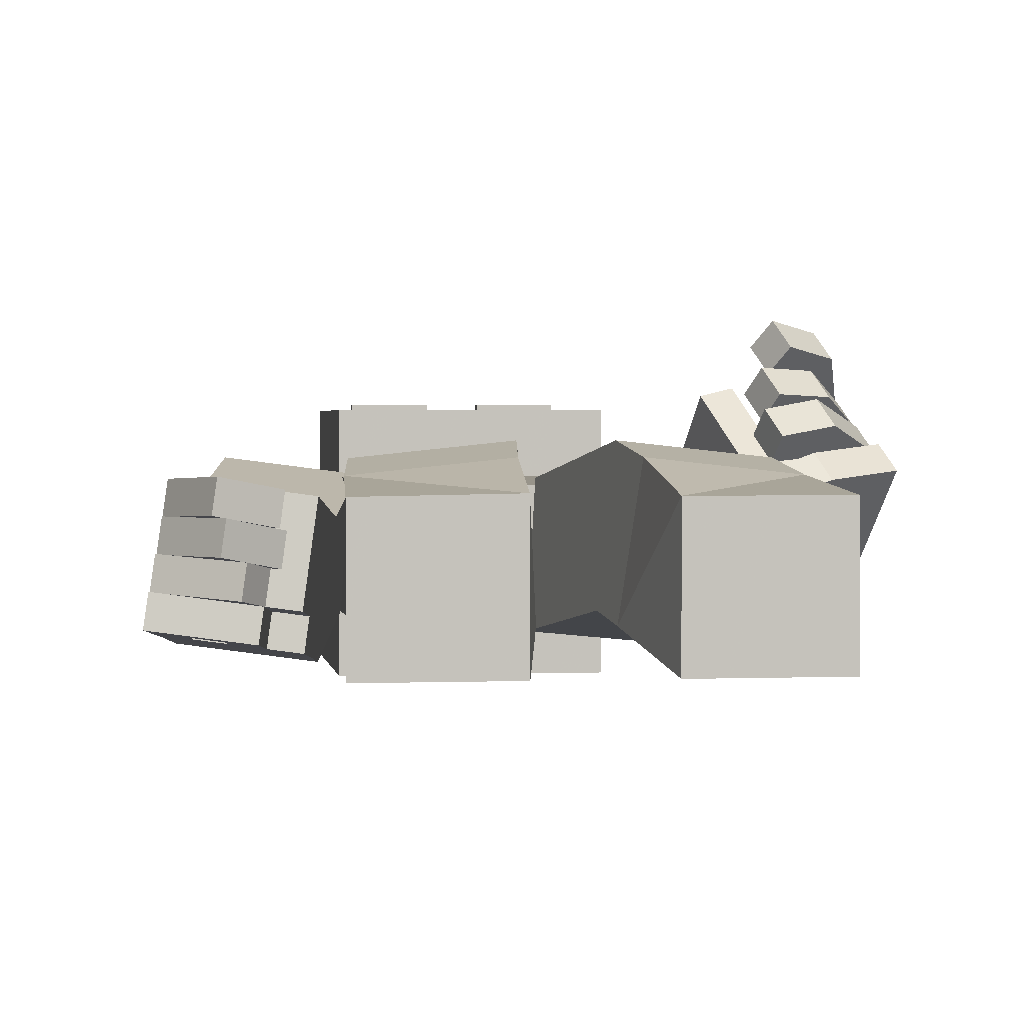
<metadata>
{"format":"obj","ext":"obj","renderer":"f3d","projection":"perspective","resolution":1024,"background":"white","views":[{"elev":1.8,"azim":-8.0,"up":"+Z"}]}
</metadata>
<code>
o Player_Char
v -0.072 1.48 0.144
v -0.072 1.48 0
v -0.072 1.456 0
v -0.072 1.456 0.144
v 0.072 1.48 0
v 0.072 1.48 0.144
v 0.072 1.456 0.144
v 0.072 1.456 0
v -0.18 1.594 0.2388
v -0.06 1.594 0.2388
v -0.06 1.6 0.2388
v -0.18 1.6 0.2388
v -0.18 1.72 0.2388
v -0.06 1.72 0.2388
v -0.06 1.726 0.2388
v -0.18 1.726 0.2388
v 0.06 1.594 0.2388
v 0.18 1.594 0.2388
v 0.18 1.6 0.2388
v 0.06 1.6 0.2388
v 0.06 1.72 0.2388
v 0.18 1.72 0.2388
v 0.18 1.726 0.2388
v 0.06 1.726 0.2388
v -0.192 1.708 0.252
v -0.048 1.708 0.252
v -0.048 1.744 0.252
v -0.192 1.744 0.252
v 0.048 1.708 0.252
v 0.192 1.708 0.252
v 0.192 1.744 0.252
v 0.048 1.744 0.252
v -0.048 1.708 0.24
v -0.048 1.744 0.24
v -0.192 1.744 0.24
v -0.192 1.708 0.24
v 0.192 1.708 0.24
v 0.192 1.744 0.24
v 0.048 1.744 0.24
v 0.048 1.708 0.24
v -0.132 1.576 0.228
v -0.132 1.444 0.228
v -0.132 1.444 0
v -0.132 1.576 0
v 0.144 1.444 0
v 0.144 1.576 0
v 0.144 1.444 0.228
v 0.144 1.576 0.228
v 0.06 1.54 0.24
v 0 1.54 0.24
v 0 1.54 0.228
v 0.06 1.54 0.228
v -0.12 1.48 0.24
v -0.06 1.48 0.24
v -0.06 1.48 0.228
v -0.12 1.48 0.228
v 0.4659 0.999 0.2176
v 0.491 0.918 0.2152
v 0.4702 0.9547 0.2578
v 0.5483 0.9225 0.2392
v 0.5275 0.9593 0.2819
v 0.4912 0.8458 0.3619
v 0.512 0.809 0.3192
v 0.4675 0.8341 0.276
v 0.4274 0.7409 0.3366
v 0.3983 0.7729 0.2949
v 0.4467 0.8708 0.3186
v 0.3775 0.8096 0.3375
v 0.4065 0.7776 0.3792
v 0.2976 0.948 0.1793
v 0.36 0.8379 0.05139
v 0.3686 0.7493 0.1319
v 0.3061 0.8594 0.2598
v 0.4162 0.8549 0.06414
v 0.4247 0.7663 0.1446
v 0.3537 0.965 0.1921
v 0.3623 0.8764 0.2725
v 0.3236 0.235 0.143
v 0.34 -4e-06 0.12
v 0.34 -4e-06 -0.12
v 0.2935 0.2691 -0.09268
v 0.2278 1.404 -0.122
v 0.3045 1.18 -0.1604
v 0.2677 1.128 0.07098
v 0.1911 1.352 0.1094
v 0.08739 0.2012 0.1683
v 0.1 -4e-06 0.12
v 0.1 -4e-06 -0.12
v 0.01155 0.7037 0.1305
v 0.04903 0.4697 0.1683
v 0.2853 0.5034 0.143
v 0.2478 0.7375 0.1052
v 0.2284 0.6963 -0.1305
v -0.007815 0.6625 -0.1052
v 0.05727 0.2353 -0.06737
v 0.3076 0.3641 0.1655
v 0.2811 0.3676 -0.07739
v 0.04483 0.3338 -0.05207
v 0.07135 0.3303 0.1908
v 0.2659 0.4623 -0.09268
v 0.02967 0.4285 -0.06737
v 0.4523 1.472 -0.07098
v 0.5289 1.248 -0.1094
v 0.4155 1.42 0.1604
v 0.4922 1.196 0.122
v 0.2849 1.078 0.06239
v 0.289 1.037 0.09883
v 0.5135 1.105 0.1498
v 0.5093 1.146 0.1134
v 0.364 1.006 -0.1902
v 0.3723 0.8897 -0.07173
v 0.5884 1.074 -0.1392
v 0.5967 0.9578 -0.02072
v 0.3809 0.8011 0.008747
v 0.6053 0.8691 0.05976
v 0.522 1.016 0.2303
v -0.3236 0.235 0.143
v -0.2935 0.2691 -0.09268
v -0.34 -4e-06 -0.12
v -0.34 -4e-06 0.12
v -0.2305 1.421 -0.1089
v -0.2091 1.37 0.1247
v -0.2549 1.139 0.07852
v -0.2763 1.19 -0.155
v -0.08739 0.2012 0.1683
v -0.1006 -0.000321 0.1239
v -0.1 -4e-06 -0.12
v -0.01155 0.7037 0.1305
v -0.2478 0.7375 0.1052
v -0.2853 0.5034 0.143
v -0.04903 0.4697 0.1683
v 0.007815 0.6625 -0.1052
v -0.2284 0.6963 -0.1305
v -0.05727 0.2353 -0.06737
v -0.3076 0.3641 0.1655
v -0.2811 0.3676 -0.07739
v -0.04483 0.3338 -0.05208
v -0.07135 0.3303 0.1908
v -0.2659 0.4623 -0.09268
v -0.02967 0.4285 -0.06737
v -0.4651 1.461 -0.07852
v -0.5109 1.23 -0.1247
v -0.4437 1.41 0.155
v -0.4895 1.179 0.1089
v -0.2733 1.046 0.05994
v -0.5079 1.086 0.09027
v -0.5233 0.9881 0.1025
v -0.2887 0.9477 0.07218
v -0.3037 1.052 -0.1826
v -0.3236 0.9223 -0.1639
v -0.5383 1.092 -0.1523
v -0.5582 0.9627 -0.1336
v -0.307 0.8301 0.08753
v -0.3419 0.8047 -0.1486
v 0.24 1.42 -0.12
v 0.24 1.42 0.12
v 0.24 1.18 0.12
v 0.24 1.18 -0.12
v -0.24 1.42 -0.12
v -0.24 1.18 -0.12
v -0.24 1.42 0.12
v -0.24 1.18 0.12
v -0.24 0.94 0.12
v 0.24 0.94 0.12
v 0.24 0.94 -0.12
v -0.24 0.94 -0.12
v 0.24 0.7 0.12
v 0.24 0.7 -0.12
v -0.24 0.7 -0.12
v -0.24 0.7 0.12
v -0.24 1.9 0.24
v -0.24 1.9 -0.24
v -0.24 1.84 0.24
v -0.12 1.42 0.24
v -0.18 1.42 0.24
v -0.24 1.42 -0.24
v 0.24 1.42 0.24
v 0.24 1.48 0.24
v 0.18 1.48 0.24
v 0.18 1.42 0.24
v -0.24 1.42 0.24
v 0.24 1.9 0.24
v 0.24 1.9 -0.24
v 0.18 1.9 0.24
v 0.12 1.48 0.24
v 0.12 1.42 0.24
v 0.06 1.48 0.24
v 0.06 1.42 0.24
v 0 1.48 0.24
v 0 1.42 0.24
v -0.06 1.42 0.24
v -0.18 1.48 0.24
v 0.24 1.84 0.24
v 0.18 1.84 0.24
v 0.24 1.78 0.24
v 0.18 1.78 0.24
v 0.24 1.72 0.24
v 0.18 1.72 0.24
v 0.24 1.66 0.24
v 0.18 1.66 0.24
v 0.24 1.6 0.24
v 0.18 1.6 0.24
v 0.24 1.54 0.24
v 0.18 1.54 0.24
v 0.12 1.9 0.24
v 0.12 1.84 0.24
v 0.12 1.78 0.24
v 0.12 1.72 0.24
v 0.06 1.66 0.24
v 0.06 1.6 0.24
v 0.06 1.6 0.228
v 0.06 1.66 0.228
v -0.12 1.6 0.24
v -0.06 1.6 0.24
v -0.06 1.6 0.228
v -0.12 1.6 0.228
v 0.12 1.6 0.24
v 0.12 1.54 0.24
v 0.06 1.9 0.24
v 0.06 1.84 0.24
v 0.06 1.78 0.24
v 0.06 1.72 0.24
v 0.06 1.72 0.228
v -0.12 1.72 0.24
v -0.18 1.72 0.24
v -0.18 1.72 0.228
v -0.12 1.72 0.228
v 0 1.9 0.24
v 0 1.84 0.24
v 0 1.78 0.24
v 0 1.72 0.24
v 0 1.66 0.24
v 0 1.6 0.24
v -0.06 1.9 0.24
v -0.06 1.84 0.24
v -0.06 1.78 0.24
v -0.06 1.72 0.24
v -0.06 1.66 0.24
v -0.06 1.54 0.24
v -0.12 1.9 0.24
v -0.12 1.84 0.24
v -0.12 1.78 0.24
v -0.06 1.72 0.228
v -0.06 1.66 0.228
v -0.12 1.54 0.24
v -0.18 1.9 0.24
v -0.18 1.84 0.24
v -0.18 1.78 0.24
v 0.12 1.6 0.228
v 0.18 1.6 0.228
v -0.18 1.6 0.24
v -0.18 1.54 0.24
v -0.24 1.78 0.24
v -0.24 1.72 0.24
v -0.18 1.66 0.24
v -0.24 1.66 0.24
v -0.24 1.6 0.24
v -0.24 1.54 0.24
v -0.24 1.48 0.24
v 0.24 1.42 -0.24
v -0.3656 0.8402 0.09511
v -0.3839 0.7226 0.1105
v -0.3331 0.811 -0.08954
v -0.3514 0.6934 -0.07419
v -0.3252 0.7125 0.1029
v 0.18 1.66 0.228
v 0.18 1.72 0.228
v 0.12 1.72 0.228
v 0.12 1.66 0.228
v -0.12 1.66 0.228
v -0.18 1.66 0.228
v -0.18 1.6 0.228
v 0.12 1.54 0.228
v 0.12 1.48 0.228
v 0.06 1.48 0.228
v -0.06 1.54 0.228
v 0 1.48 0.228
v -0.12 1.54 0.228
v 0.132 1.552 0.228
v 0.132 1.468 0.228
v -0.066 1.468 0.228
v -0.132 1.468 0.228
v -0.132 1.552 0.228
v 0 1.552 0.228
v 0.066 1.552 0.228
v 0.066 1.468 0.228
v 0 1.468 0.228
v -0.066 1.552 0.228
v -0.1455 1.636 0.2376
v -0.09754 1.636 0.2376
v -0.09754 1.684 0.2376
v -0.1455 1.684 0.2376
v 0.09446 1.636 0.2376
v 0.1425 1.636 0.2376
v 0.1425 1.684 0.2376
v 0.09446 1.684 0.2376
v 0.09446 1.636 0.228
v 0.1425 1.636 0.228
v 0.09446 1.684 0.228
v -0.1455 1.636 0.228
v -0.09754 1.636 0.228
v -0.1455 1.684 0.228
v 0.1425 1.684 0.228
v -0.09754 1.684 0.228
v 0.4867 0.9623 0.1749
v 0.5076 0.9256 0.1323
v 0.5118 0.8813 0.1725
v 0.5637 0.9426 0.145
v 0.5701 0.8755 0.206
v 0.5428 0.9793 0.1877
v 0.5493 0.9122 0.2486
v 0.4785 0.8123 0.3001
v 0.4993 0.7756 0.2574
v 0.4681 0.8098 0.2127
v 0.404 0.7171 0.2613
v 0.3842 0.7549 0.2191
v 0.4473 0.8465 0.2554
v 0.3634 0.7916 0.2617
v 0.3832 0.7538 0.3039
v 0.5284 0.8889 0.08964
v 0.5845 0.9059 0.1024
v 0.5913 0.8349 0.1669
v 0.5705 0.8716 0.2095
v 0.4769 0.7669 0.254
v 0.4977 0.7302 0.2113
v 0.4833 0.7795 0.1619
v 0.404 0.6958 0.1952
v 0.3958 0.7388 0.1542
v 0.4625 0.8162 0.2045
v 0.375 0.7755 0.1968
v 0.3831 0.7325 0.2378
v 0.5492 0.8521 0.047
v 0.5535 0.8078 0.08724
v 0.5327 0.8446 0.1299
v 0.6137 0.7819 0.139
v 0.5929 0.8186 0.1816
v 0.4721 0.7657 0.1682
v 0.4929 0.729 0.1255
v 0.4948 0.777 0.08519
v 0.387 0.7125 0.0881
v 0.3967 0.7596 0.05225
v 0.474 0.8137 0.1278
v 0.3759 0.7963 0.09489
v 0.3662 0.7492 0.1307
v -0.4829 0.8604 0.1103
v -0.4921 0.8016 0.118
v -0.5008 0.7953 0.05893
v -0.5635 0.7791 0.06994
v -0.5548 0.7855 0.129
v -0.5416 0.8705 0.1179
v -0.492 0.6243 0.07602
v -0.4833 0.6307 0.135
v -0.467 0.7045 0.0637
v -0.4145 0.7313 0.05304
v -0.3869 0.6781 0.05469
v -0.4583 0.7108 0.1227
v -0.4057 0.7377 0.1121
v -0.3782 0.6844 0.1137
v -0.4916 0.854 0.05126
v -0.5732 0.7663 0.01176
v -0.559 0.8578 -0.000178
v -0.5645 0.7727 0.07079
v -0.5503 0.8642 0.05884
v -0.4786 0.6261 0.01285
v -0.4699 0.6324 0.07187
v -0.4664 0.7094 0.002094
v -0.4188 0.7442 -0.008695
v -0.3834 0.6958 -0.008729
v -0.4577 0.7157 0.06112
v -0.4101 0.7506 0.05033
v -0.3747 0.7022 0.05029
v -0.5004 0.8477 -0.007762
v -0.5095 0.7889 -8.8e-05
v -0.5841 0.7465 -0.0455
v -0.5677 0.8515 -0.0592
v -0.5754 0.7528 0.01353
v -0.4467 0.6474 -0.05516
v -0.438 0.6538 0.00386
v -0.462 0.7307 -0.06185
v -0.4283 0.7793 -0.07205
v -0.3794 0.7447 -0.07556
v -0.4532 0.737 -0.002829
v -0.4196 0.7856 -0.01303
v -0.3707 0.751 -0.01654
v -0.5091 0.8414 -0.06678
v -0.5182 0.7826 -0.05911
v -0.527 0.7762 -0.1181
v -0.5178 0.835 -0.1258
v -0.5948 0.7275 -0.1029
v -0.5765 0.8451 -0.1182
v -0.586 0.7339 -0.04385
v -0.4188 0.6972 -0.1256
v -0.4101 0.7035 -0.06661
v -0.4683 0.7661 -0.1257
v -0.4592 0.8249 -0.1334
v -0.4005 0.8148 -0.141
v -0.4596 0.7724 -0.0667
v -0.4504 0.8312 -0.07437
v -0.3918 0.8211 -0.08195
v 0.12 1.492 0.192
v 0.12 1.492 0.216
v 0.12 1.468 0.216
v 0.12 1.468 0.192
v -0.12 1.492 0.216
v -0.12 1.492 0.192
v -0.12 1.468 0.192
v -0.12 1.468 0.216
v 0 1.492 0.216
v -0.096 1.492 0.192
v -0.096 1.492 0.096
v -0.12 1.492 0.096
v 0.12 1.468 0.096
v 0.12 1.492 0.096
v 0.096 1.468 0.192
v 0.096 1.492 0.192
v 0.096 1.492 0.096
v 0.096 1.468 0.096
v -0.096 1.468 0.192
v -0.096 1.468 0.096
v -0.12 1.468 0.096
v 0.12 1.552 0.192
v 0.12 1.552 0.216
v 0.12 1.528 0.216
v 0.12 1.528 0.192
v 0 1.552 0.216
v 0 1.528 0.216
v 0.096 1.528 0.192
v 0.096 1.528 0.096
v 0.12 1.528 0.096
v -0.12 1.552 0.216
v -0.12 1.552 0.192
v -0.12 1.528 0.192
v -0.12 1.528 0.216
v 0.12 1.552 0.096
v 0.096 1.552 0.192
v 0.096 1.552 0.096
v -0.096 1.552 0.192
v -0.096 1.528 0.192
v -0.096 1.528 0.096
v -0.096 1.552 0.096
v -0.12 1.552 0.096
v -0.12 1.528 0.096
v 0 1.468 0.216
g off
f 2 4 1
f 6 8 5
f 1 7 6
f 3 7 4
f 1 5 2
f 10 12 9
f 14 16 13
f 18 20 17
f 22 24 21
f 26 28 25
f 30 32 29
f 33 27 26
f 35 25 28
f 36 26 25
f 34 28 27
f 37 31 30
f 39 29 32
f 40 30 29
f 38 32 31
f 42 44 41
f 43 46 44
f 45 48 46
f 47 43 42
f 41 46 48
f 50 52 49
f 54 56 53
f 60 62 63
f 64 65 66
f 59 64 67
f 60 64 58
f 61 67 62
f 68 65 69
f 63 69 65
f 67 69 62
f 67 66 68
f 70 72 73
f 74 72 71
f 74 77 75
f 70 77 76
f 72 77 73
f 74 70 76
f 79 81 78
f 82 84 85
f 87 78 86
f 87 80 79
f 90 92 89
f 92 94 89
f 81 88 95
f 95 87 86
f 78 97 96
f 81 98 97
f 98 86 99
f 86 96 99
f 92 100 93
f 100 94 93
f 101 89 94
f 103 82 102
f 105 102 104
f 107 109 106
f 111 106 110
f 112 111 110
f 109 113 112
f 115 111 113
f 104 82 85
f 85 105 104
f 116 113 108
f 118 120 117
f 122 124 121
f 117 126 125
f 120 127 126
f 129 131 128
f 128 133 129
f 118 127 119
f 134 126 127
f 136 117 135
f 137 118 136
f 137 125 134
f 138 117 125
f 129 139 130
f 132 139 133
f 128 140 132
f 121 142 141
f 141 144 143
f 145 147 148
f 145 150 149
f 151 150 152
f 146 152 147
f 148 154 150
f 121 143 122
f 122 144 123
f 156 158 155
f 155 160 159
f 159 162 161
f 162 164 157
f 157 165 158
f 158 166 160
f 160 163 162
f 164 168 165
f 165 169 166
f 155 161 156
f 161 157 156
f 169 167 170
f 163 167 164
f 166 170 163
f 171 172 173
f 174 175 176
f 178 180 177
f 181 176 175
f 182 183 184
f 179 186 180
f 185 188 186
f 187 190 188
f 189 191 190
f 54 174 191
f 53 175 174
f 182 194 193
f 193 196 195
f 195 198 197
f 197 200 199
f 199 202 201
f 201 204 203
f 203 179 178
f 184 206 194
f 194 207 196
f 196 208 198
f 210 212 209
f 214 216 213
f 202 218 204
f 204 185 179
f 205 220 206
f 206 221 207
f 207 222 208
f 209 223 222
f 225 227 224
f 217 49 218
f 219 229 220
f 220 230 221
f 221 231 222
f 222 232 209
f 209 233 210
f 210 50 49
f 228 235 229
f 229 236 230
f 230 237 231
f 231 238 232
f 232 214 233
f 233 239 50
f 234 241 235
f 235 242 236
f 236 224 237
f 224 243 237
f 238 215 214
f 214 245 239
f 240 247 241
f 241 248 242
f 242 225 224
f 217 211 210
f 202 249 217
f 213 252 245
f 245 192 53
f 246 173 247
f 247 253 248
f 248 254 225
f 225 256 255
f 255 257 251
f 251 258 252
f 252 259 192
f 172 260 176
f 259 176 181
f 258 176 259
f 257 176 258
f 256 176 257
f 176 256 172
f 199 260 183
f 253 173 172
f 256 254 172
f 260 178 177
f 260 203 178
f 260 201 203
f 260 199 201
f 197 199 183
f 195 197 183
f 254 253 172
f 193 195 183
f 180 260 177
f 186 260 180
f 188 260 186
f 190 260 188
f 260 190 176
f 192 181 175
f 183 182 193
f 228 219 183
f 246 172 171
f 240 172 246
f 234 172 240
f 228 172 234
f 172 228 183
f 190 191 176
f 205 184 183
f 191 174 176
f 219 205 183
f 84 109 105
f 83 106 84
f 112 83 103
f 109 103 105
f 144 145 123
f 124 145 149
f 124 151 142
f 142 146 144
f 130 136 135
f 140 136 139
f 131 137 140
f 131 135 138
f 91 97 100
f 97 101 100
f 98 90 101
f 99 91 90
f 267 269 266
f 266 249 250
f 268 212 269
f 269 211 249
f 243 270 244
f 244 216 215
f 227 271 270
f 270 272 216
f 255 226 225
f 213 272 251
f 208 267 198
f 251 271 255
f 198 266 200
f 222 268 208
f 200 250 202
f 237 244 238
f 49 273 218
f 218 274 185
f 185 275 187
f 239 51 50
f 187 277 189
f 245 276 239
f 189 55 54
f 53 278 245
f 273 280 274
f 56 281 282
f 278 282 283
f 52 284 285
f 275 287 277
f 274 286 275
f 276 284 51
f 273 285 279
f 55 287 281
f 278 288 276
f 290 292 289
f 294 296 293
f 297 294 293
f 299 293 296
f 300 290 289
f 302 289 292
f 298 295 294
f 301 291 290
f 303 296 295
f 304 292 291
f 308 307 306
f 308 311 309
f 311 313 309
f 310 306 305
f 313 316 314
f 309 314 307
f 316 319 318
f 312 315 313
f 312 318 319
f 317 316 318
f 322 324 325
f 325 328 326
f 328 331 330
f 324 327 325
f 324 330 331
f 329 328 330
f 336 338 335
f 338 341 339
f 334 339 342
f 333 338 339
f 334 337 336
f 343 340 344
f 338 344 340
f 337 343 344
f 339 343 342
f 350 346 345
f 351 349 348
f 353 355 351
f 356 347 346
f 353 348 347
f 349 356 346
f 358 354 357
f 351 358 352
f 358 356 352
f 356 354 353
f 360 363 361
f 364 362 360
f 366 368 364
f 370 368 367
f 364 371 365
f 371 369 365
f 370 366 369
f 377 376 374
f 379 381 377
f 376 382 373
f 384 380 383
f 377 384 378
f 384 382 378
f 382 380 379
f 385 387 388
f 387 390 388
f 389 393 391
f 394 396 392
f 397 387 386
f 394 389 387
f 393 386 391
f 399 395 398
f 392 399 393
f 399 397 393
f 397 395 394
f 401 403 400
f 405 407 404
f 409 404 408
f 409 411 405
f 403 413 400
f 415 417 414
f 418 410 409
f 405 420 406
f 400 416 415
f 422 424 421
f 426 422 425
f 427 429 424
f 427 423 426
f 431 433 430
f 424 434 421
f 435 428 427
f 438 440 437
f 431 442 432
f 432 439 438
f 408 407 443
f 415 401 400
f 408 415 409
f 443 401 408
f 425 433 426
f 426 438 427
f 438 433 432
f 57 58 59
f 310 58 305
f 310 61 60
f 116 59 61
f 116 305 57
f 114 107 111
f 116 114 115
f 107 116 108
f 150 390 152
f 390 153 350
f 147 153 148
f 147 390 350
f 399 262 261
f 399 264 393
f 153 264 263
f 261 265 153
f 262 264 265
f 263 261 153
f 306 58 305
f 310 58 311
f 307 317 58
f 311 317 312
f 306 334 307
f 321 334 320
f 308 322 321
f 308 307 323
f 308 320 306
f 307 326 329
f 322 326 334
f 323 329 324
f 332 334 320
f 115 333 332
f 321 335 115
f 321 334 336
f 115 320 321
f 346 359 345
f 347 363 359
f 348 350 363
f 350 359 363
f 359 373 372
f 373 361 372
f 363 372 361
f 369 373 347
f 366 360 373
f 362 369 347
f 372 386 385
f 386 375 385
f 375 376 361
f 361 385 375
f 382 386 373
f 379 374 386
f 390 391 375
f 385 390 375
f 2 3 4
f 6 7 8
f 1 4 7
f 3 8 7
f 1 6 5
f 10 11 12
f 14 15 16
f 18 19 20
f 22 23 24
f 26 27 28
f 30 31 32
f 33 34 27
f 35 36 25
f 36 33 26
f 34 35 28
f 37 38 31
f 39 40 29
f 40 37 30
f 38 39 32
f 42 43 44
f 43 45 46
f 45 47 48
f 47 45 43
f 41 44 46
f 50 51 52
f 54 55 56
f 60 61 62
f 64 63 65
f 59 58 64
f 60 63 64
f 61 59 67
f 68 66 65
f 63 62 69
f 67 68 69
f 67 64 66
f 70 71 72
f 74 75 72
f 74 76 77
f 70 73 77
f 72 75 77
f 74 71 70
f 79 80 81
f 82 83 84
f 87 79 78
f 87 88 80
f 90 91 92
f 92 93 94
f 81 80 88
f 95 88 87
f 78 81 97
f 81 95 98
f 98 95 86
f 86 78 96
f 92 91 100
f 100 101 94
f 101 90 89
f 103 83 82
f 105 103 102
f 107 108 109
f 111 107 106
f 112 113 111
f 109 108 113
f 115 114 111
f 104 102 82
f 85 84 105
f 116 115 113
f 118 119 120
f 122 123 124
f 117 120 126
f 120 119 127
f 129 130 131
f 128 132 133
f 118 134 127
f 134 125 126
f 136 118 117
f 137 134 118
f 137 138 125
f 138 135 117
f 129 133 139
f 132 140 139
f 128 131 140
f 121 124 142
f 141 142 144
f 145 146 147
f 145 148 150
f 151 149 150
f 146 151 152
f 148 153 154
f 121 141 143
f 122 143 144
f 156 157 158
f 155 158 160
f 159 160 162
f 162 163 164
f 157 164 165
f 158 165 166
f 160 166 163
f 164 167 168
f 165 168 169
f 155 159 161
f 161 162 157
f 169 168 167
f 163 170 167
f 166 169 170
f 178 179 180
f 179 185 186
f 185 187 188
f 187 189 190
f 189 54 191
f 54 53 174
f 53 192 175
f 182 184 194
f 193 194 196
f 195 196 198
f 197 198 200
f 199 200 202
f 201 202 204
f 203 204 179
f 184 205 206
f 194 206 207
f 196 207 208
f 210 211 212
f 214 215 216
f 202 217 218
f 204 218 185
f 205 219 220
f 206 220 221
f 207 221 222
f 209 212 223
f 225 226 227
f 217 210 49
f 219 228 229
f 220 229 230
f 221 230 231
f 222 231 232
f 209 232 233
f 210 233 50
f 228 234 235
f 229 235 236
f 230 236 237
f 231 237 238
f 232 238 214
f 233 214 239
f 234 240 241
f 235 241 242
f 236 242 224
f 224 227 243
f 238 244 215
f 214 213 245
f 240 246 247
f 241 247 248
f 242 248 225
f 217 249 211
f 202 250 249
f 213 251 252
f 245 252 192
f 246 171 173
f 247 173 253
f 248 253 254
f 225 254 256
f 255 256 257
f 251 257 258
f 252 258 259
f 172 183 260
f 192 259 181
f 84 106 109
f 83 110 106
f 112 110 83
f 109 112 103
f 144 146 145
f 124 123 145
f 124 149 151
f 142 151 146
f 130 139 136
f 140 137 136
f 131 138 137
f 131 130 135
f 91 96 97
f 97 98 101
f 98 99 90
f 99 96 91
f 267 268 269
f 266 269 249
f 268 223 212
f 269 212 211
f 243 227 270
f 244 270 216
f 227 226 271
f 270 271 272
f 255 271 226
f 213 216 272
f 208 268 267
f 251 272 271
f 198 267 266
f 222 223 268
f 200 266 250
f 237 243 244
f 49 52 273
f 218 273 274
f 185 274 275
f 239 276 51
f 187 275 277
f 245 278 276
f 189 277 55
f 53 56 278
f 273 279 280
f 56 55 281
f 278 56 282
f 52 51 284
f 275 286 287
f 274 280 286
f 276 288 284
f 273 52 285
f 55 277 287
f 278 283 288
f 290 291 292
f 294 295 296
f 297 298 294
f 299 297 293
f 300 301 290
f 302 300 289
f 298 303 295
f 301 304 291
f 303 299 296
f 304 302 292
f 308 309 307
f 308 310 311
f 311 312 313
f 310 308 306
f 313 315 316
f 309 313 314
f 316 315 319
f 312 319 315
f 312 317 318
f 317 314 316
f 322 323 324
f 325 327 328
f 328 327 331
f 324 331 327
f 324 329 330
f 329 326 328
f 336 337 338
f 338 340 341
f 334 333 339
f 333 335 338
f 334 342 337
f 343 341 340
f 338 337 344
f 337 342 343
f 339 341 343
f 350 349 346
f 351 352 349
f 353 354 355
f 356 353 347
f 353 351 348
f 349 352 356
f 358 355 354
f 351 355 358
f 358 357 356
f 356 357 354
f 360 362 363
f 364 365 362
f 366 367 368
f 370 371 368
f 364 368 371
f 371 370 369
f 370 367 366
f 377 378 376
f 379 380 381
f 376 378 382
f 384 381 380
f 377 381 384
f 384 383 382
f 382 383 380
f 385 386 387
f 387 389 390
f 389 392 393
f 394 395 396
f 397 394 387
f 394 392 389
f 393 397 386
f 399 396 395
f 392 396 399
f 399 398 397
f 397 398 395
f 401 402 403
f 405 406 407
f 409 405 404
f 409 410 411
f 403 412 413
f 415 416 417
f 418 419 410
f 405 411 420
f 400 413 416
f 422 423 424
f 426 423 422
f 427 428 429
f 427 424 423
f 431 432 433
f 424 429 434
f 435 436 428
f 438 439 440
f 431 441 442
f 432 442 439
f 408 404 407
f 415 408 401
f 443 402 401
f 425 430 433
f 438 426 433
f 57 305 58
f 310 60 58
f 310 116 61
f 116 57 59
f 116 310 305
f 114 70 107
f 116 70 114
f 107 70 116
f 150 154 390
f 390 154 153
f 147 350 153
f 147 152 390
f 399 393 262
f 399 263 264
f 153 265 264
f 261 262 265
f 262 393 264
f 263 399 261
f 306 307 58
f 307 314 317
f 311 58 317
f 306 320 334
f 321 322 334
f 308 323 322
f 308 321 320
f 307 334 326
f 322 325 326
f 323 307 329
f 332 333 334
f 115 335 333
f 321 336 335
f 115 332 320
f 346 347 359
f 347 348 363
f 348 349 350
f 350 345 359
f 359 347 373
f 373 360 361
f 363 362 347
f 363 359 372
f 369 366 373
f 366 364 360
f 362 365 369
f 372 373 386
f 386 374 375
f 375 374 376
f 361 376 373
f 361 372 385
f 382 379 386
f 379 377 374
f 390 389 391
f 375 391 386
f 385 388 390

</code>
